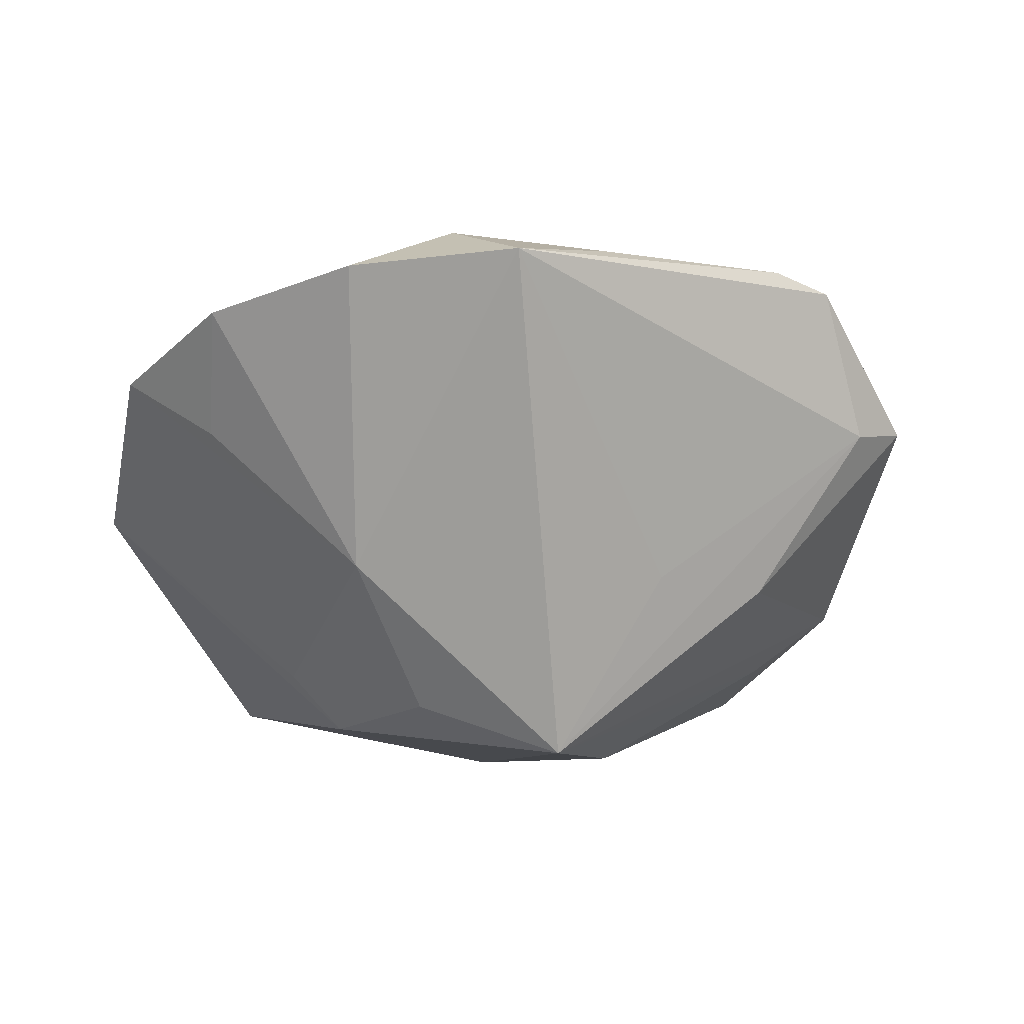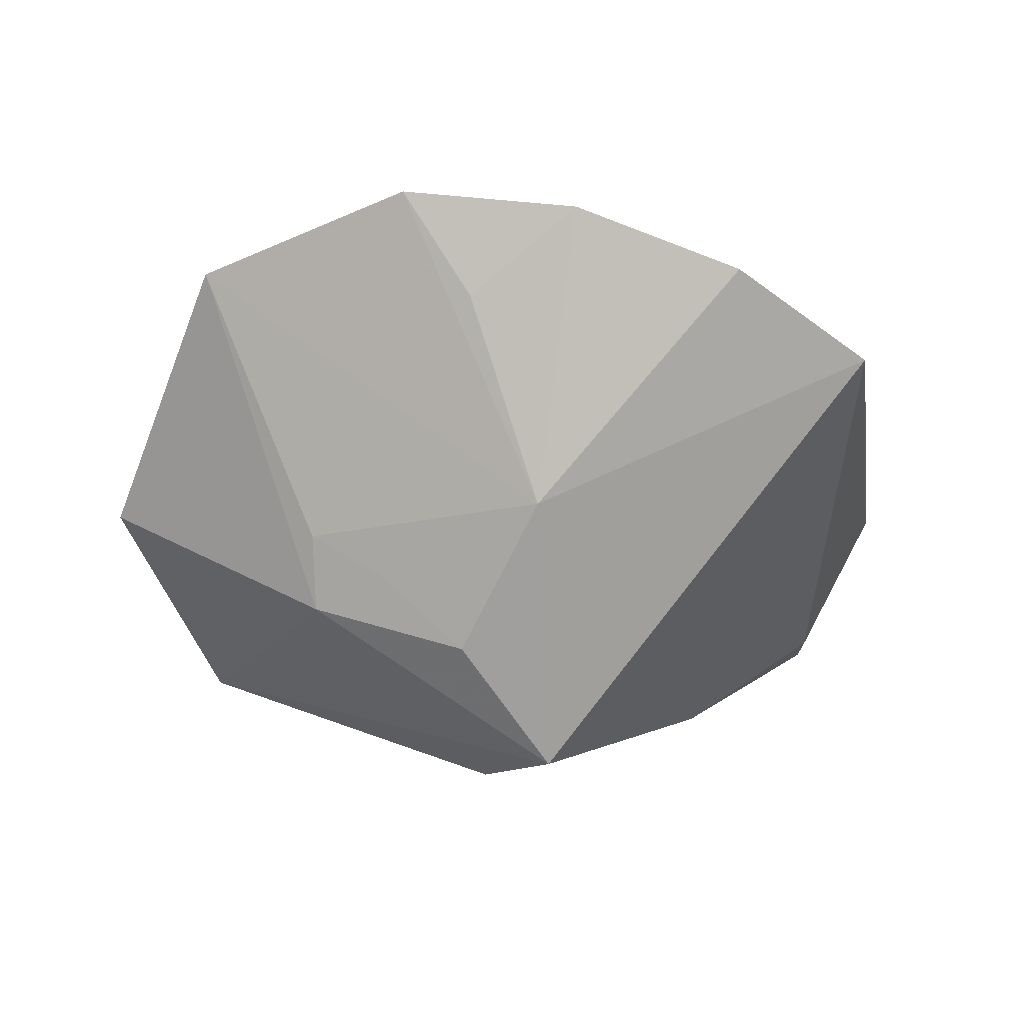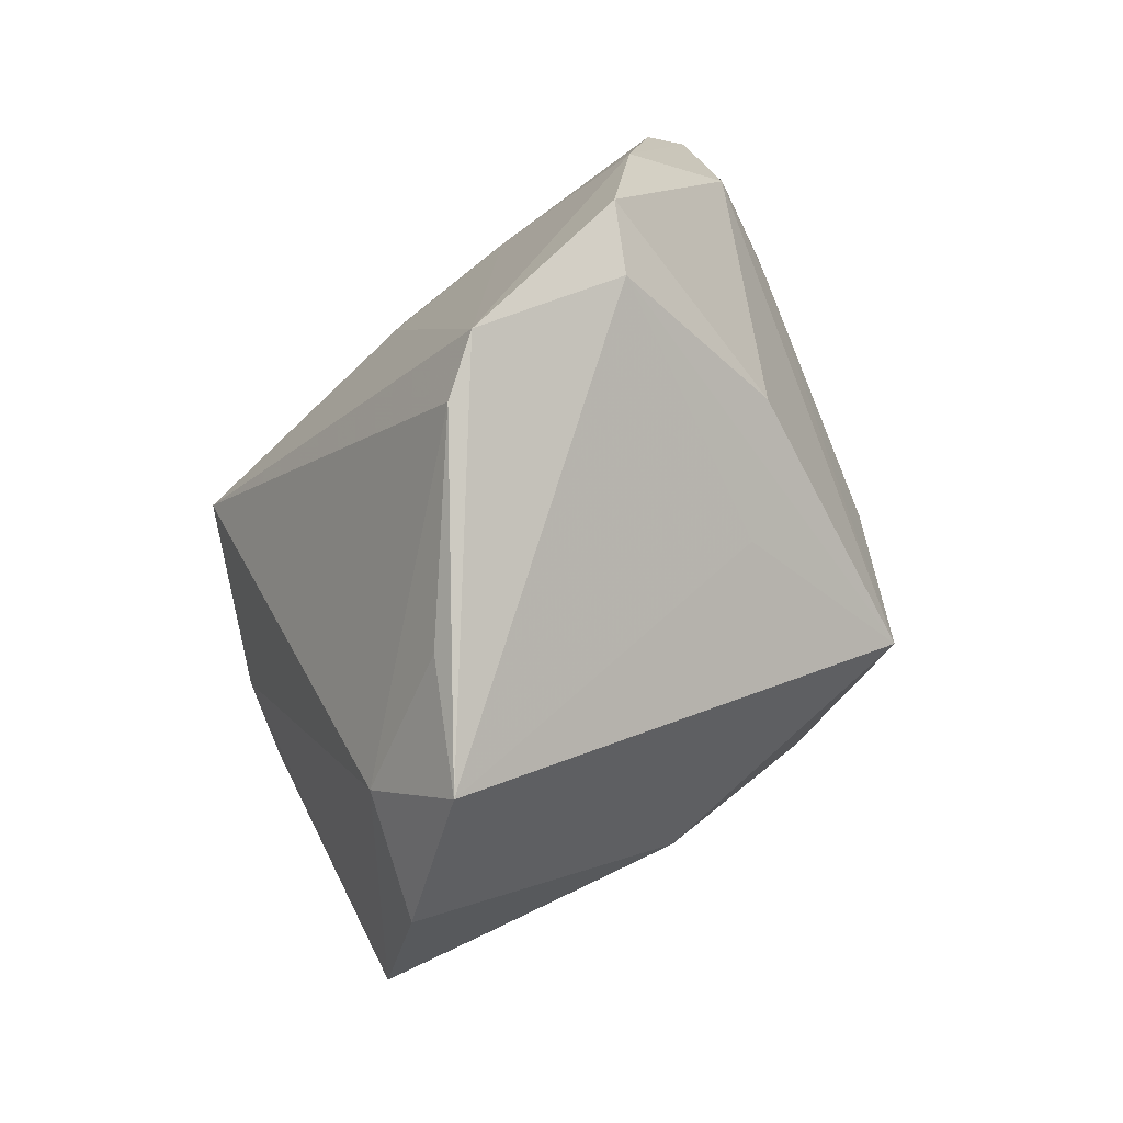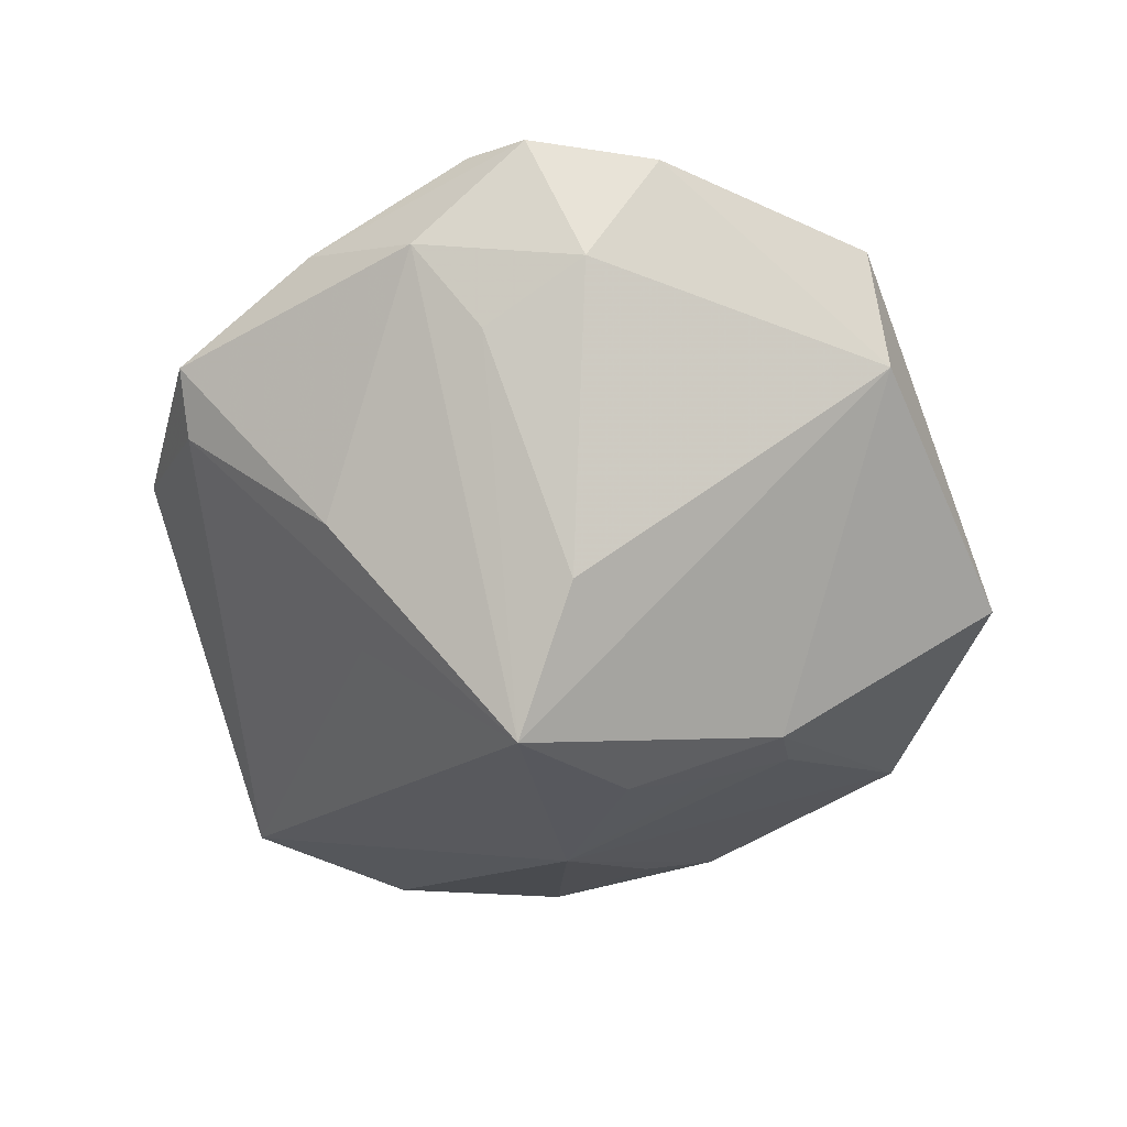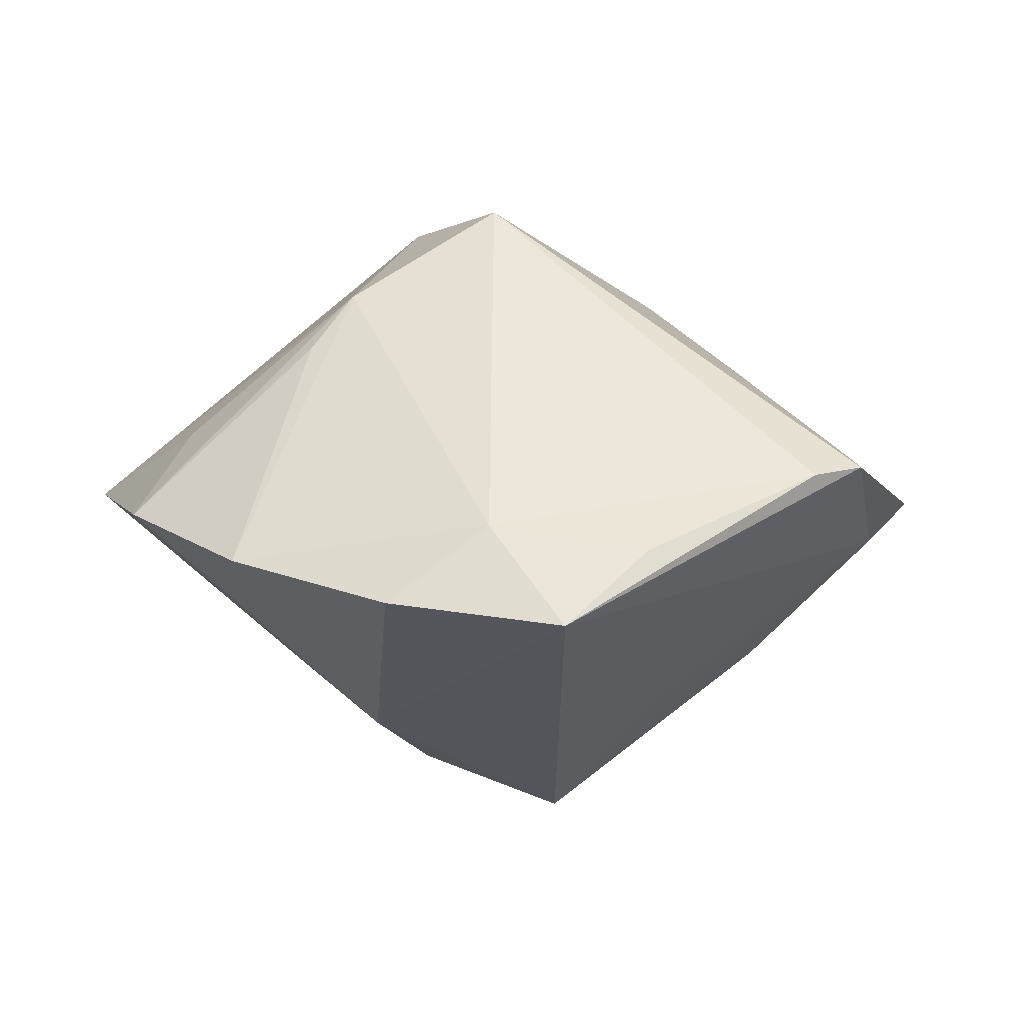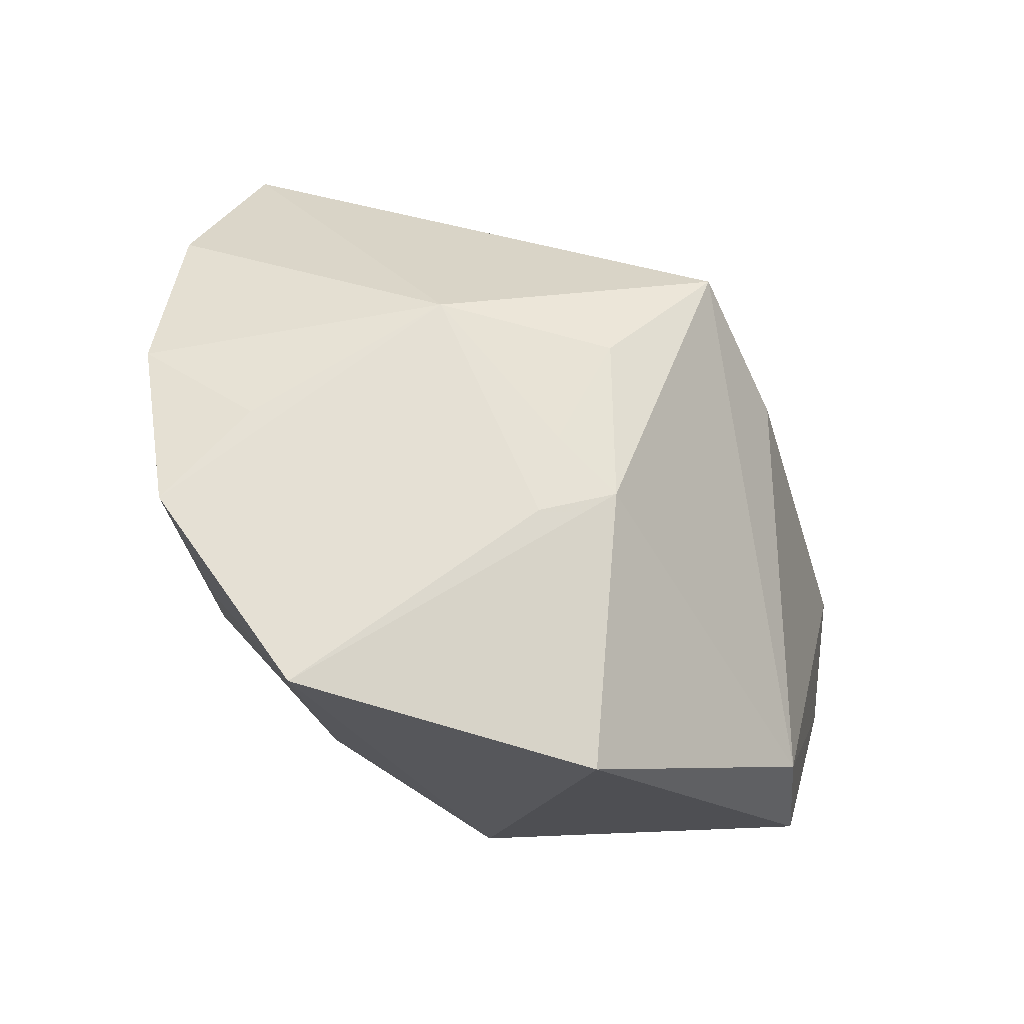
<metadata>
{"format":"obj","ext":"obj","renderer":"f3d","projection":"perspective","resolution":1024,"background":"white","views":[{"elev":-40.1,"azim":126.8,"up":"+Z"},{"elev":-44.2,"azim":74.8,"up":"+Z"},{"elev":64.6,"azim":112.2,"up":"+Y"},{"elev":-56.4,"azim":-97.7,"up":"+Z"},{"elev":7.3,"azim":121.3,"up":"+Z"},{"elev":-51.1,"azim":146.4,"up":"+Y"}]}
</metadata>
<code>
v -0.004708 -0.04014 -0.007817
v 0.02478 -0.007451 0.01777
v 0.008021 -0.02189 -0.01766
v 0.008072 0.003626 0.03117
v 0.04199 -0.004374 -0.001236
v -0.03395 0.01914 -0.0032
v 0.02755 -0.02069 0.008646
v -0.01478 0.001874 -0.0253
v 0.02445 0.03052 0.0002354
v 0.002302 -0.02005 -0.02197
v -0.01684 0.003198 0.02273
v 0.03439 0.02738 -0.005655
v -0.01056 -0.0243 0.01889
v 0.01994 -0.005781 0.02275
v -0.04232 0.00997 0.003493
v 0.008211 -0.01499 -0.02128
v 0.04087 0.01221 -0.003965
v -0.002073 0.005032 -0.0329
v -0.02127 0.0167 0.01372
v -4.494e-05 0.01939 -0.01883
v 0.006166 -0.006039 -0.02724
v -0.01594 -0.008465 0.02071
v -0.02984 0.01204 -0.009635
v -0.04227 -0.002339 0.002909
v -0.01131 0.02391 -0.01579
v 0.02251 -0.03677 0.001029
v -0.03865 0.01487 0.005929
v 0.00272 -0.009264 0.02855
v 0.03337 0.01866 0.002764
v -0.03674 0.003717 -0.006756
v -0.01043 0.03777 -0.002519
v -0.02928 -0.02526 -0.006895
v 0.001203 0.04165 0.006413
v -0.01606 0.03933 0.000807
v -0.03606 -0.02256 0.002009
v -0.02775 0.02828 0.00381
v -0.01203 0.01107 0.02075
v 0.007073 0.03943 0.006101
v 0.02098 -0.002431 -0.02043
v 0.03727 -0.02027 0.001563
v 0.03276 -0.01233 -0.006221
f 1 32 10
f 10 32 18
f 21 10 18
f 18 12 39
f 39 21 18
f 38 12 33
f 33 4 38
f 34 33 31
f 31 33 12
f 35 32 1
f 9 12 38
f 12 9 29
f 38 4 29
f 29 9 38
f 18 32 8
f 32 30 8
f 6 30 15
f 5 39 17
f 17 39 12
f 17 29 5
f 12 29 17
f 41 39 5
f 16 39 3
f 21 39 16
f 3 10 16
f 10 21 16
f 20 12 18
f 18 31 20
f 20 31 12
f 36 6 15
f 34 6 36
f 36 33 34
f 36 19 33
f 23 8 30
f 30 6 23
f 18 8 23
f 23 6 18
f 18 6 25
f 25 6 34
f 25 31 18
f 34 31 25
f 3 39 26
f 1 10 26
f 26 10 3
f 35 22 24
f 15 30 24
f 32 35 24
f 24 30 32
f 40 41 5
f 39 41 40
f 40 26 39
f 15 24 11
f 11 24 22
f 11 28 4
f 22 28 11
f 13 26 28
f 13 22 35
f 13 28 22
f 13 35 1
f 1 26 13
f 5 29 14
f 14 29 4
f 4 28 14
f 28 26 14
f 15 11 27
f 27 11 19
f 27 36 15
f 19 36 27
f 37 11 4
f 19 11 37
f 4 33 37
f 33 19 37
f 2 40 5
f 5 14 2
f 2 14 40
f 26 40 7
f 7 14 26
f 40 14 7

</code>
